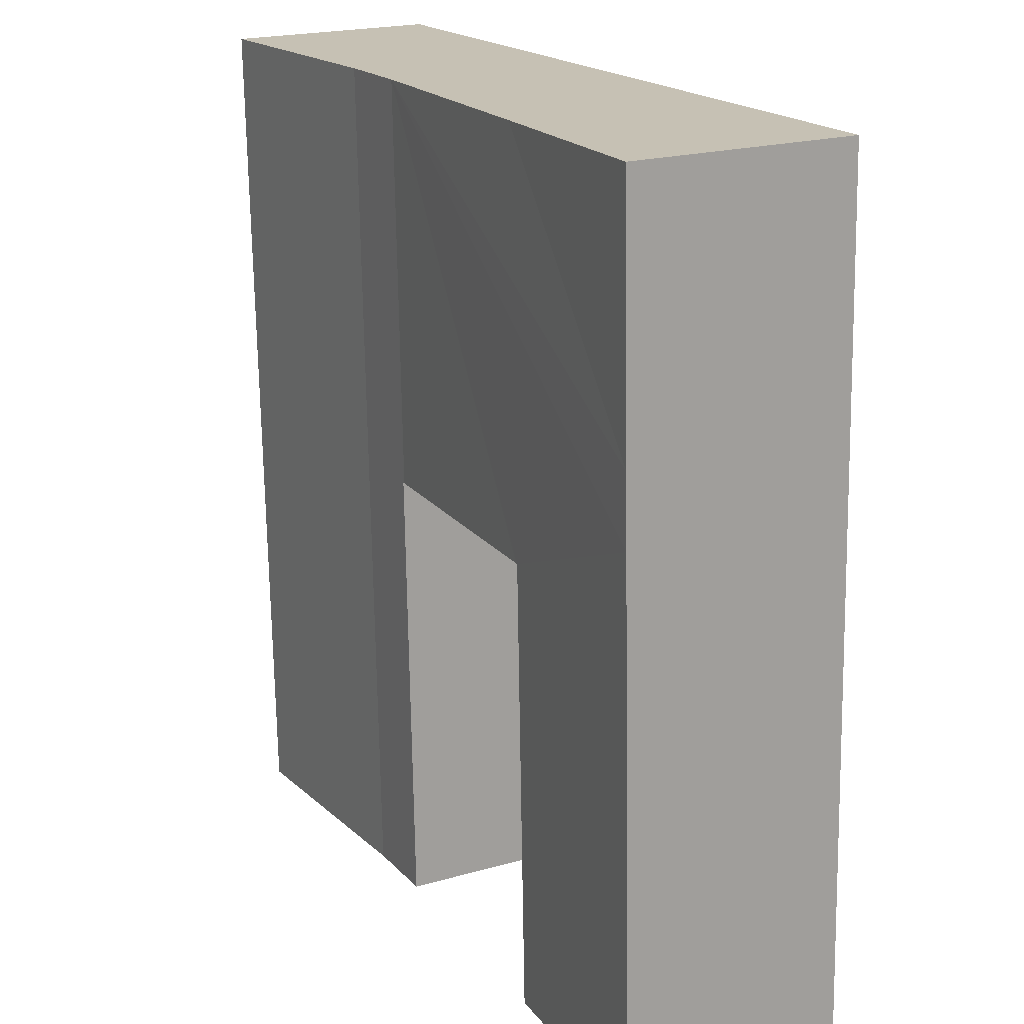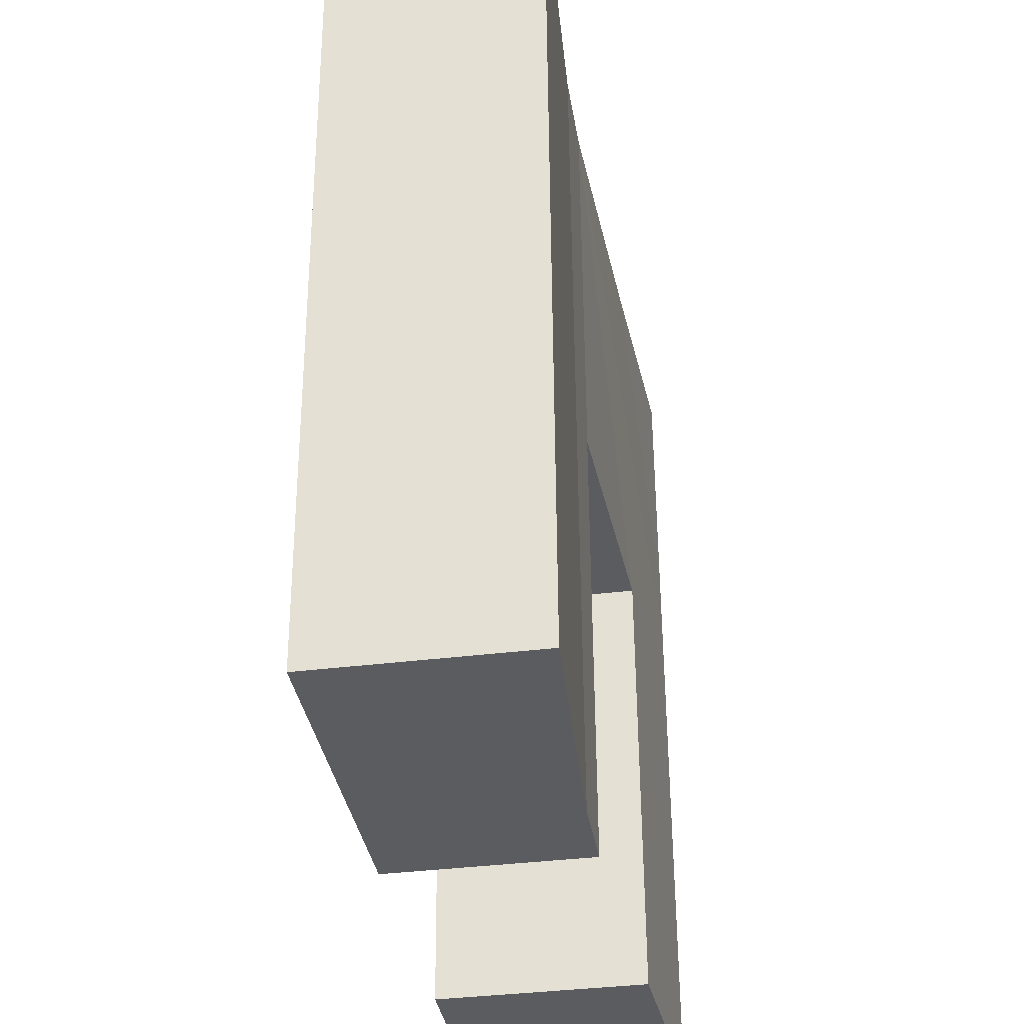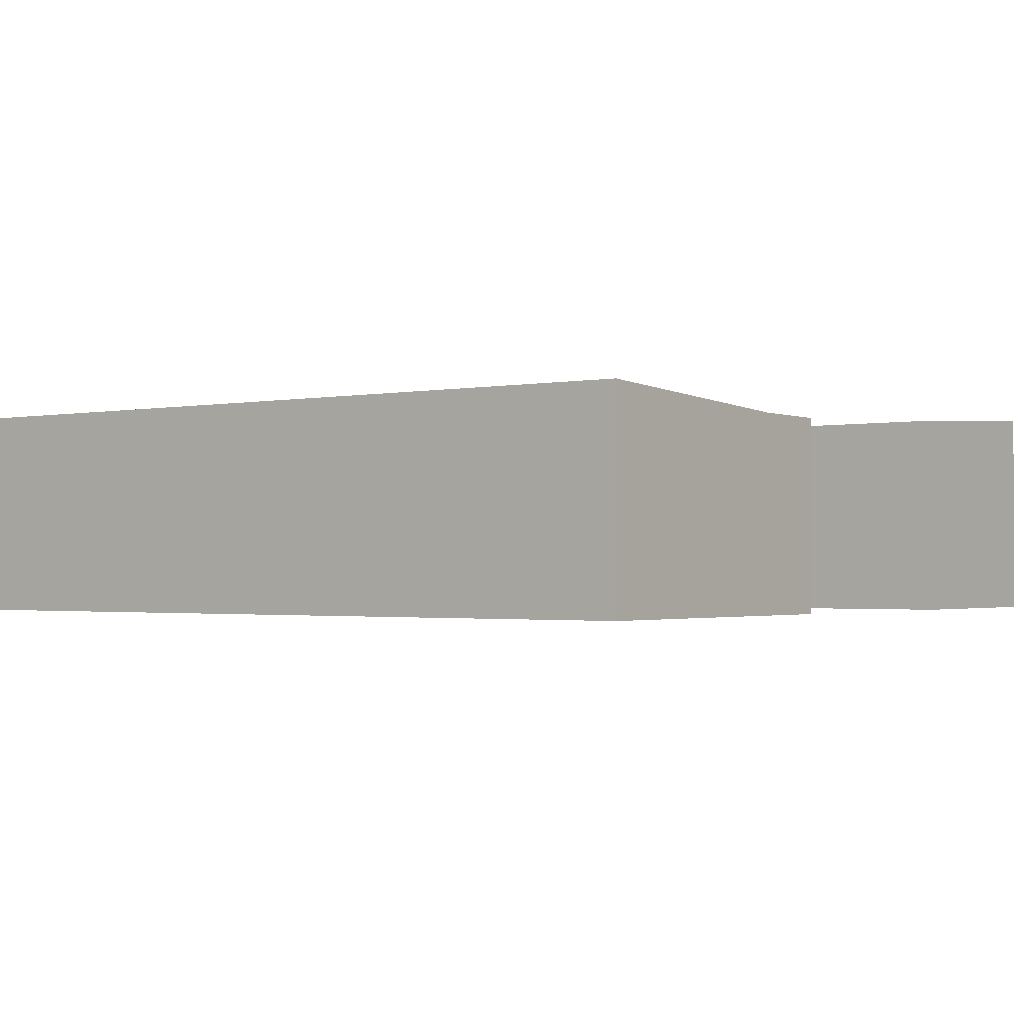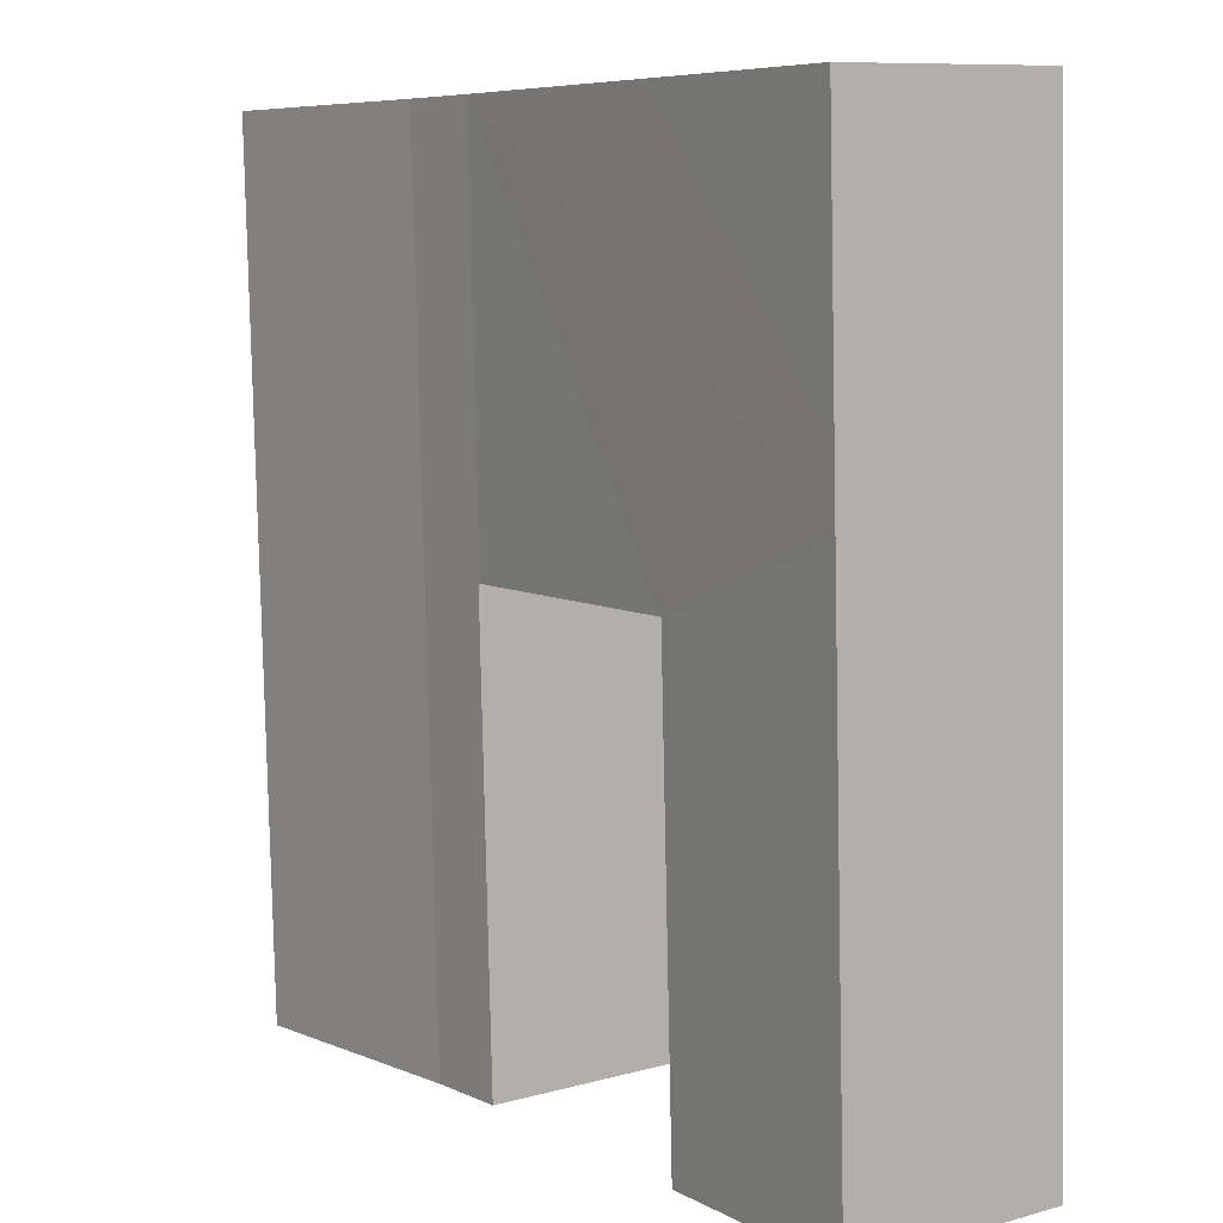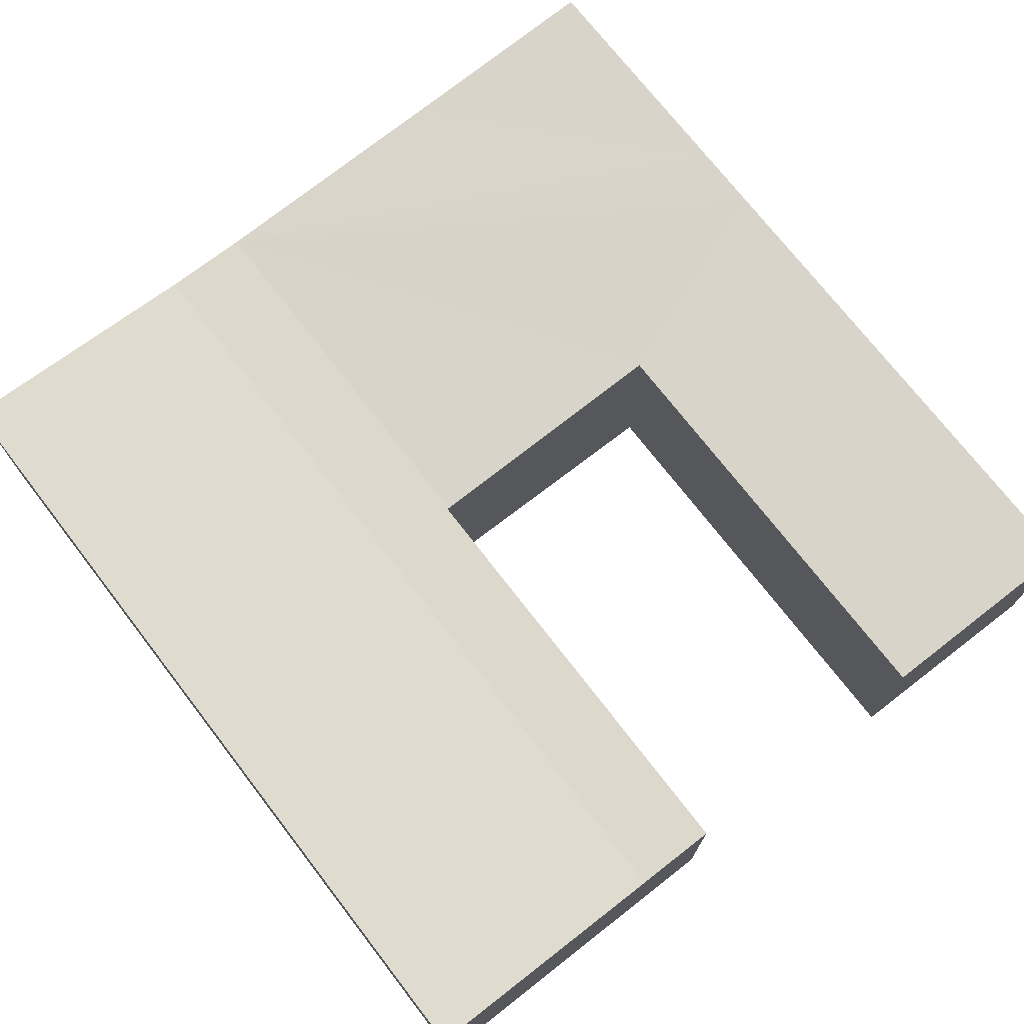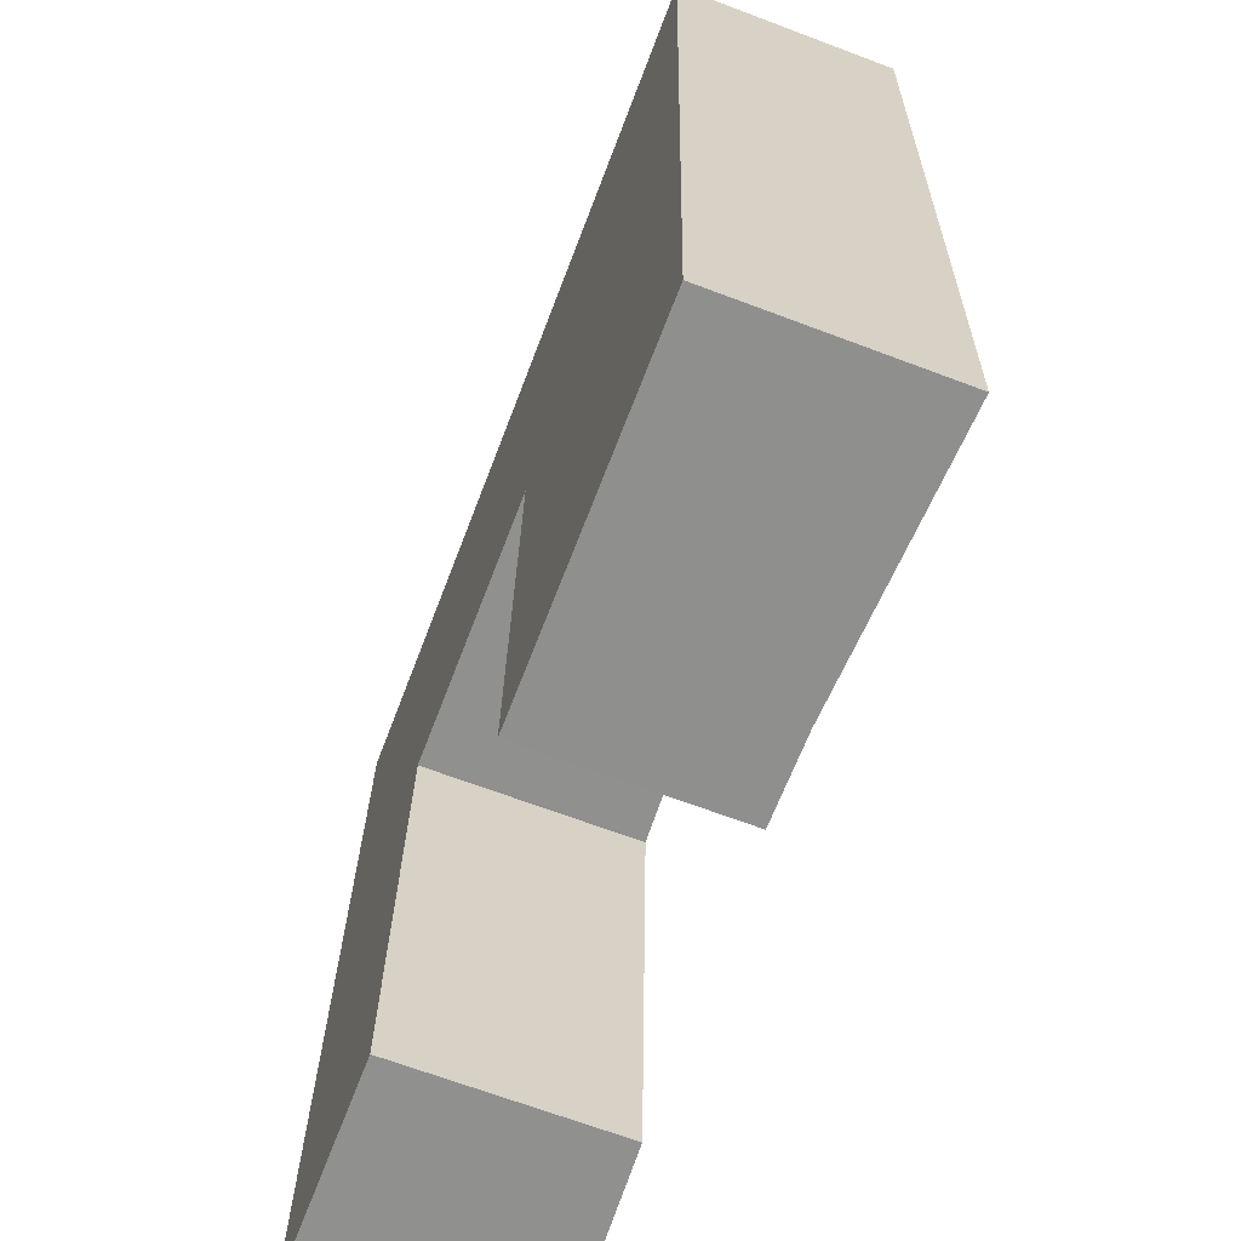
<metadata>
{"format":"obj","ext":"obj","renderer":"f3d","projection":"perspective","resolution":1024,"background":"white","views":[{"elev":20.5,"azim":-117.5,"up":"+Z"},{"elev":-37.3,"azim":99.1,"up":"+Z"},{"elev":-1.5,"azim":129.1,"up":"+Y"},{"elev":9.5,"azim":-126.1,"up":"+Z"},{"elev":72.8,"azim":144.4,"up":"+Y"},{"elev":-67.6,"azim":69.3,"up":"+Z"}]}
</metadata>
<code>
v  23.63 8.09 -0.869
v  21.35 8.08 34.58
v  24.91 8.09 34.45
v  20.85 8.08 17.91
v  23.37 8.089 -0.858
v  20.18 8.08 -0.724
v  20.75 8.08 17.92
v  34.62 8.685 1.371
v  35.8 8.685 34.06
v  34.52 8.685 -1.325
v  0 9.075 5.557e-16
v  9.703 8.585 18.31
v  9.034 8.585 -0.324
v  0.789 9.075 21.99
v  9.803 8.58 18.31
v  0.891 9.075 24.85
v  10.4 8.58 34.97
v  1.266 9.075 35.3
v  34.52 8.113e-17 -1.325
v  23.63 5.321e-17 -0.869
v  23.37 5.254e-17 -0.858
v  20.18 4.433e-17 -0.724
v  20.85 -1.097e-15 17.91
v  20.75 -1.097e-15 17.92
v  9.803 -1.121e-15 18.31
v  9.703 -1.121e-15 18.31
v  0 0 0
v  9.034 1.984e-17 -0.324
v  0.789 -1.346e-15 21.99
v  0.891 -1.522e-15 24.85
v  1.266 -2.161e-15 35.3
v  34.62 -8.395e-17 1.371
v  35.8 -2.085e-15 34.06
v  10.4 -2.141e-15 34.97
v  21.35 -2.117e-15 34.58
v  24.91 -2.109e-15 34.45
g defaultobject
f 1 2 3
f 2 1 4
f 4 1 5
f 4 5 6
f 7 2 4
f 8 3 9
f 3 8 1
f 1 8 10
f 11 12 13
f 12 11 14
f 15 2 7
f 2 15 12
f 2 12 14
f 2 14 16
f 2 16 17
f 17 16 18
f 19 1 10
f 1 19 20
f 1 20 5
f 5 20 6
f 6 20 21
f 6 21 22
f 23 7 4
f 7 23 15
f 15 23 24
f 15 24 25
f 15 25 12
f 12 25 26
f 13 27 11
f 27 13 28
f 22 4 6
f 4 22 23
f 27 14 11
f 14 27 29
f 14 29 16
f 16 29 18
f 18 29 30
f 18 30 31
f 26 13 12
f 13 26 28
f 8 19 10
f 19 8 32
f 32 8 9
f 32 9 33
f 31 17 18
f 17 31 34
f 17 34 2
f 2 34 35
f 2 35 3
f 3 35 9
f 9 35 36
f 9 36 33
f 30 34 31
f 34 30 35
f 35 30 29
f 35 29 26
f 26 29 27
f 35 26 36
f 26 27 28
f 26 33 36
f 33 26 25
f 33 25 24
f 33 24 23
f 33 23 32
f 32 23 22
f 32 22 21
f 32 21 20
f 32 20 19

</code>
